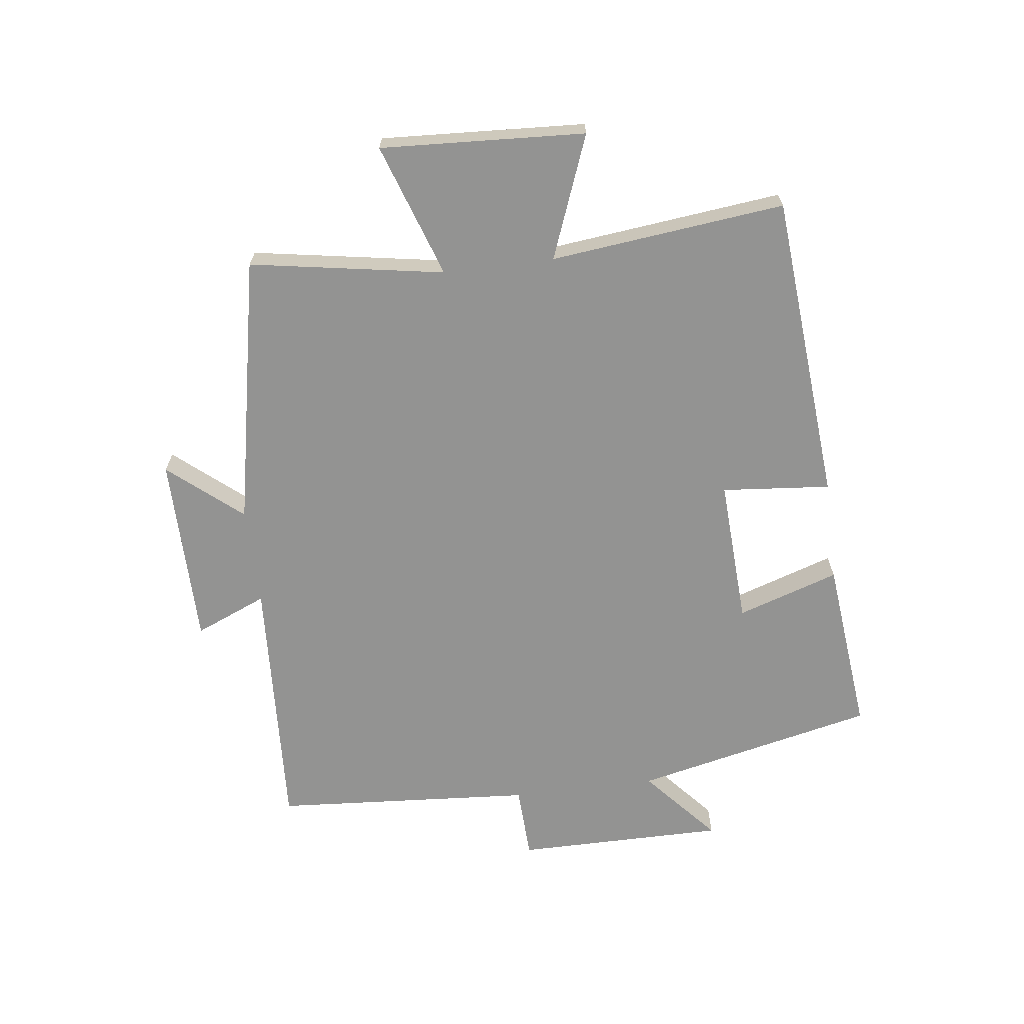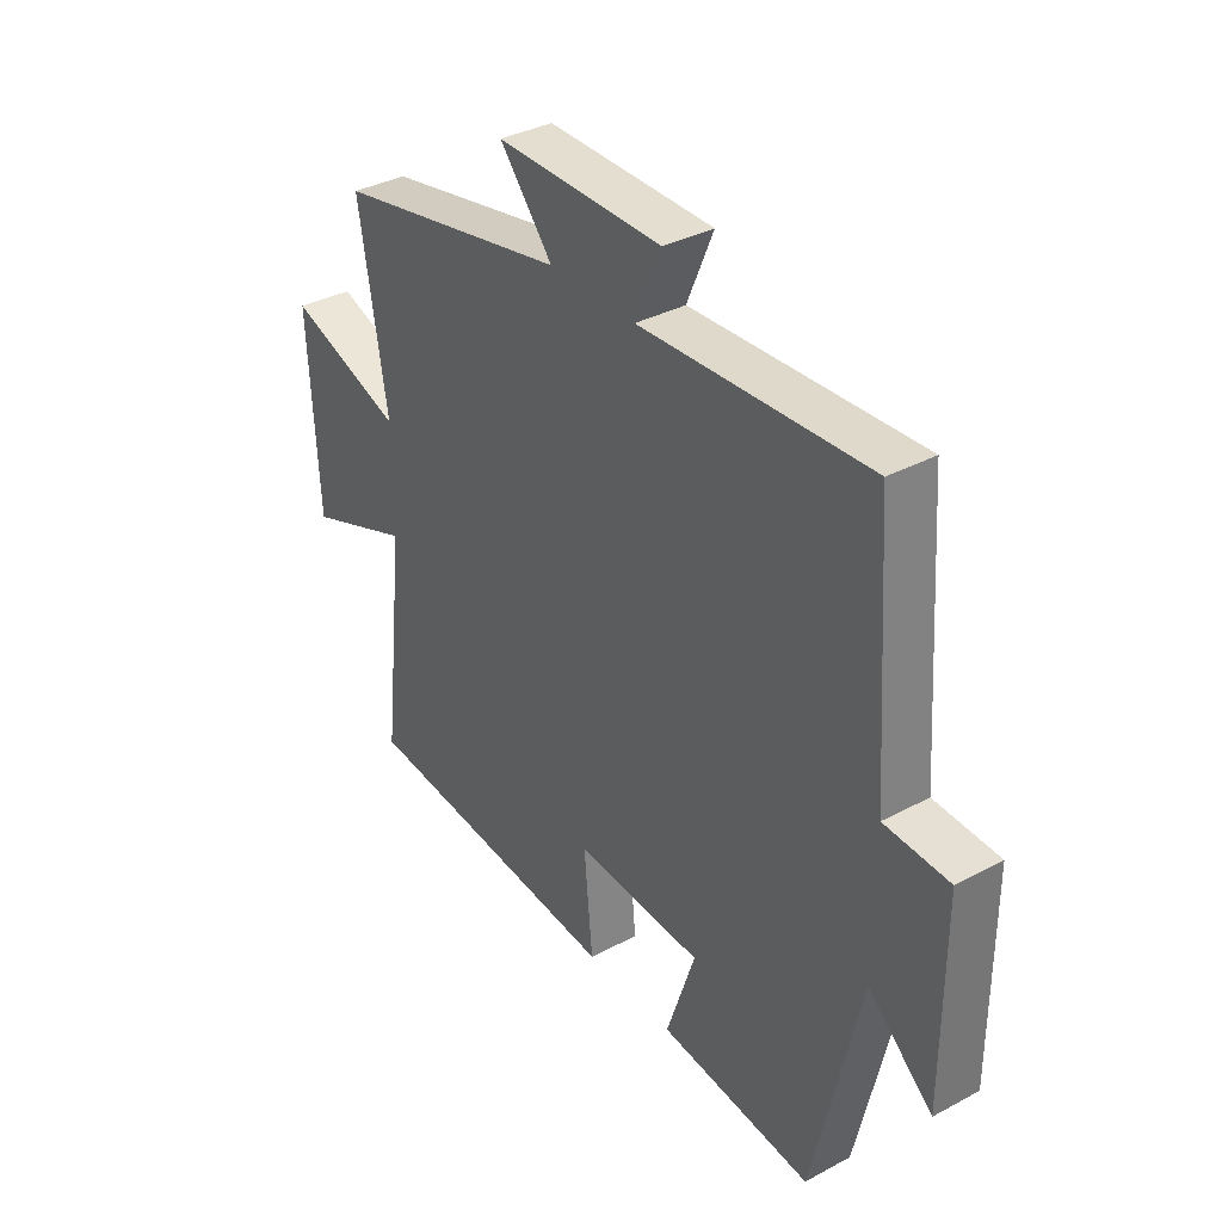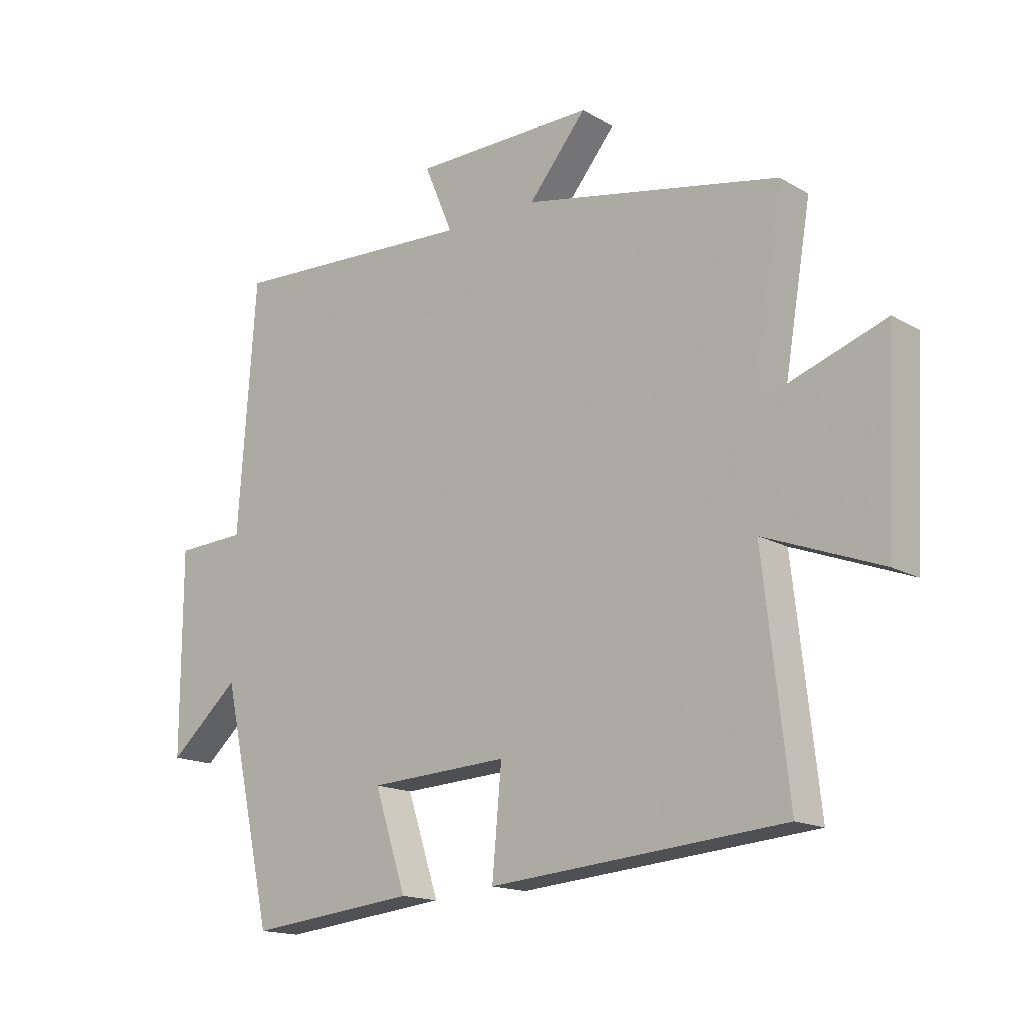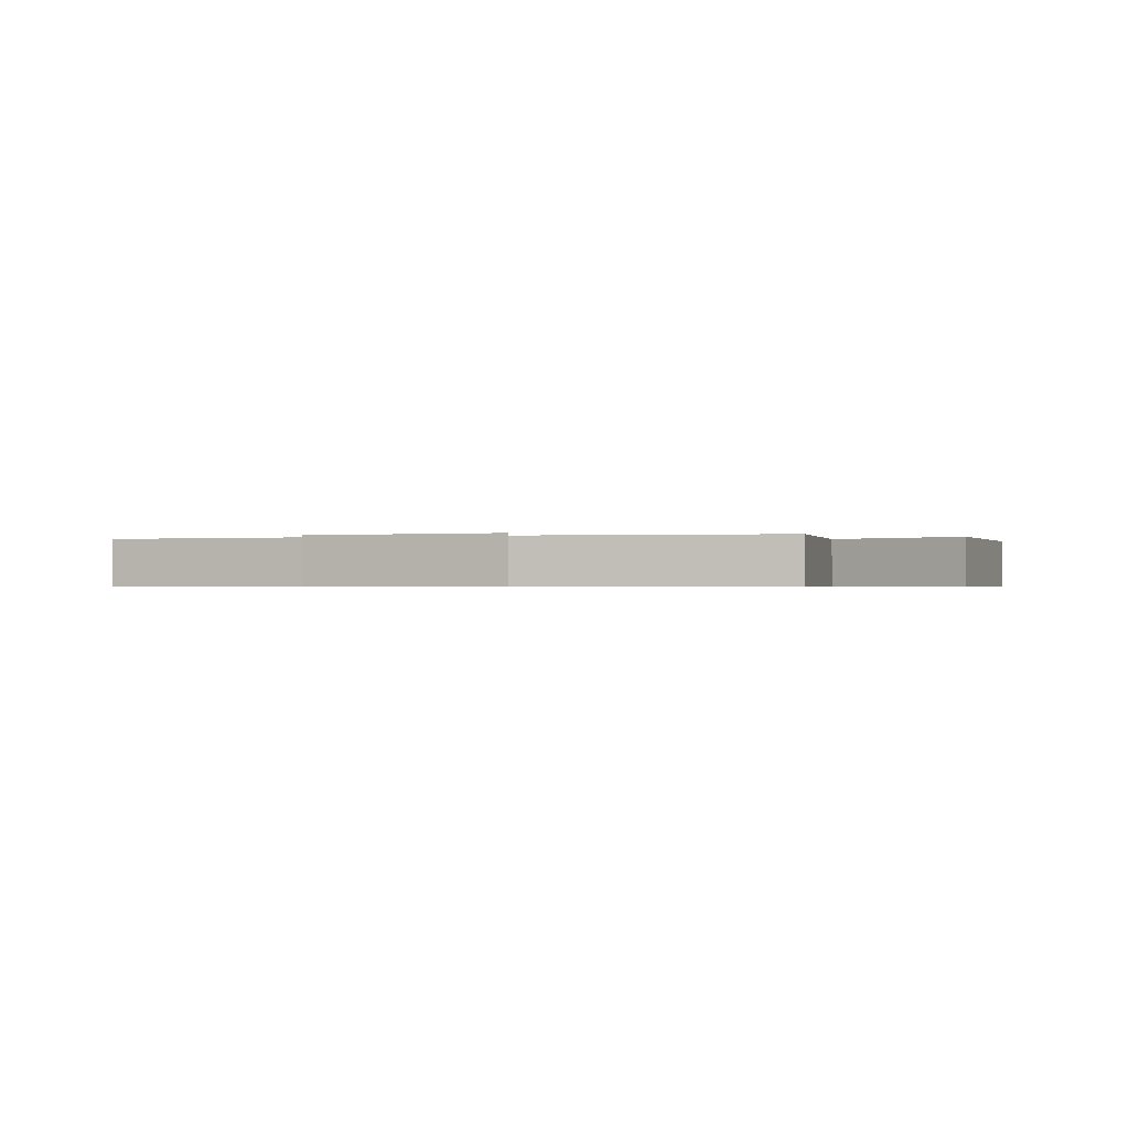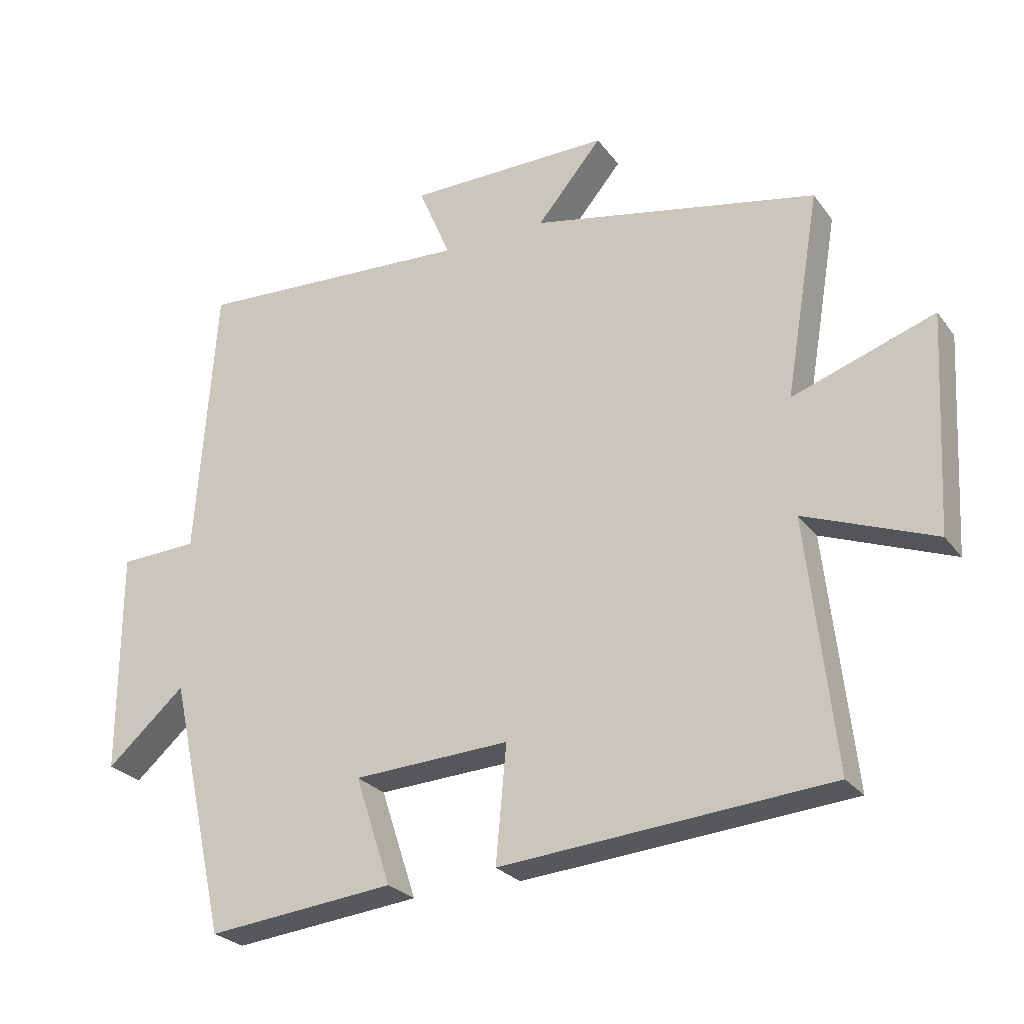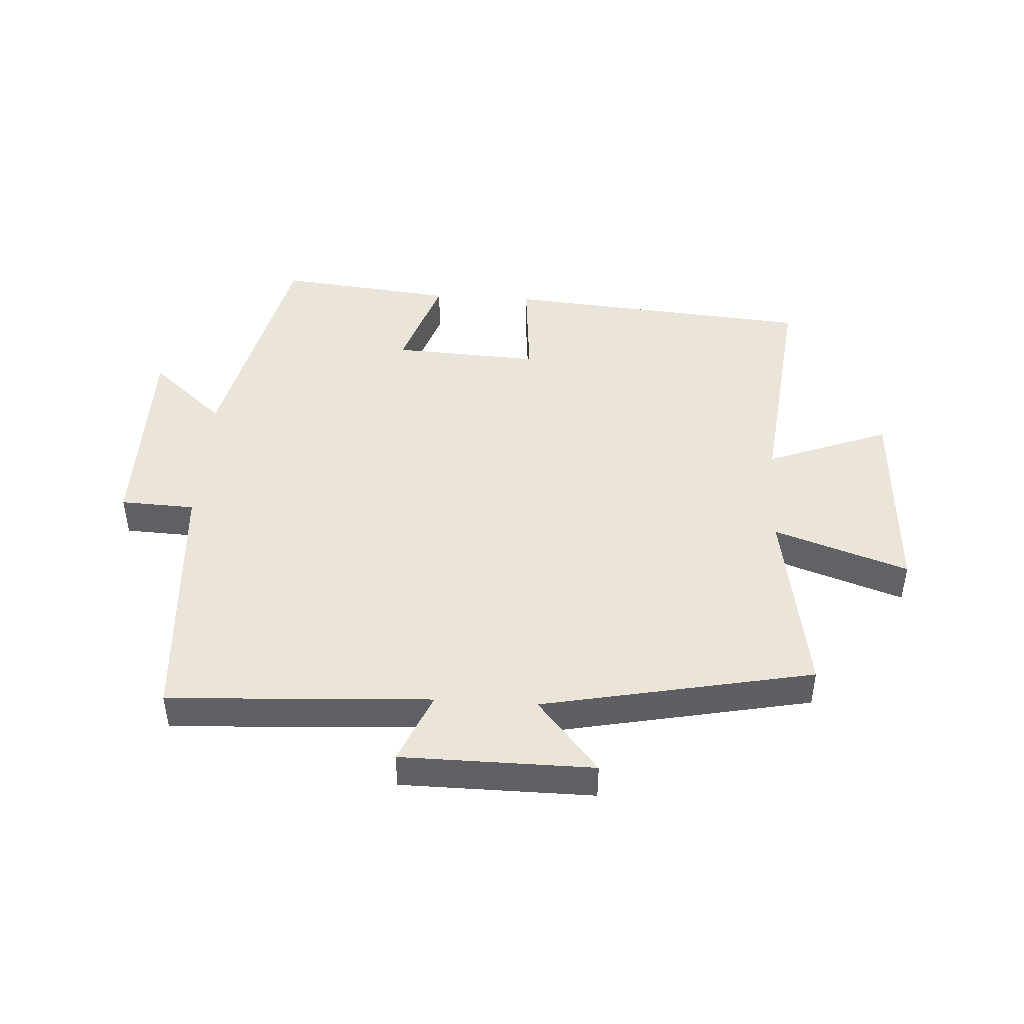
<metadata>
{"format":"obj","ext":"obj","renderer":"f3d","projection":"perspective","resolution":1024,"background":"white","views":[{"elev":-66.7,"azim":97.2,"up":"+Y"},{"elev":35.5,"azim":-125.3,"up":"+Z"},{"elev":-16.1,"azim":40.5,"up":"+Z"},{"elev":-0.6,"azim":23.2,"up":"+Y"},{"elev":-26.0,"azim":28.3,"up":"+Z"},{"elev":45.1,"azim":3.5,"up":"+Y"}]}
</metadata>
<code>
v -0.47 0.07 0.523
v -0.046 0.07 0.5
v -0.095 0.07 0.616
v 0.215 0.07 0.618
v 0.116 0.07 0.5
v 0.553 0.07 0.412
v 0.5 0.07 0.099
v 0.716 0.07 0.173
v 0.698 0.07 -0.157
v 0.5 0.07 -0.081
v 0.542 0.07 -0.459
v 0.042 0.07 -0.5
v 0.058 0.07 -0.324
v -0.18 0.07 -0.336
v -0.126 0.07 -0.5
v -0.412 0.07 -0.53
v -0.5 0.07 -0.139
v -0.62 0.07 -0.244
v -0.62 0.07 0.096
v -0.5 0.07 0.101
v -0.47 0 0.523
v -0.046 0 0.5
v -0.095 0 0.616
v 0.215 0 0.618
v 0.116 0 0.5
v 0.553 0 0.412
v 0.5 0 0.099
v 0.716 0 0.173
v 0.698 0 -0.157
v 0.5 0 -0.081
v 0.542 0 -0.459
v 0.042 0 -0.5
v 0.058 0 -0.324
v -0.18 0 -0.336
v -0.126 0 -0.5
v -0.412 0 -0.53
v -0.5 0 -0.139
v -0.62 0 -0.244
v -0.62 0 0.096
v -0.5 0 0.101
f 17 18 19 20
f 17 20 1
f 16 17 1
f 15 16 1
f 14 15 1
f 13 14 1 2
f 10 11 12 13
f 10 13 2
f 7 8 9 10
f 7 10 2 3
f 5 6 7
f 5 7 3
f 3 4 5
f 40 39 38 37
f 21 40 37
f 21 37 36
f 21 36 35
f 21 35 34
f 22 21 34 33
f 33 32 31 30
f 22 33 30
f 30 29 28 27
f 23 22 30 27
f 27 26 25
f 23 27 25
f 25 24 23
f 1 21 22 2
f 2 22 23 3
f 3 23 24 4
f 4 24 25 5
f 5 25 26 6
f 6 26 27 7
f 7 27 28 8
f 8 28 29 9
f 9 29 30 10
f 10 30 31 11
f 11 31 32 12
f 12 32 33 13
f 13 33 34 14
f 14 34 35 15
f 15 35 36 16
f 16 36 37 17
f 17 37 38 18
f 18 38 39 19
f 19 39 40 20
f 20 40 21 1

</code>
